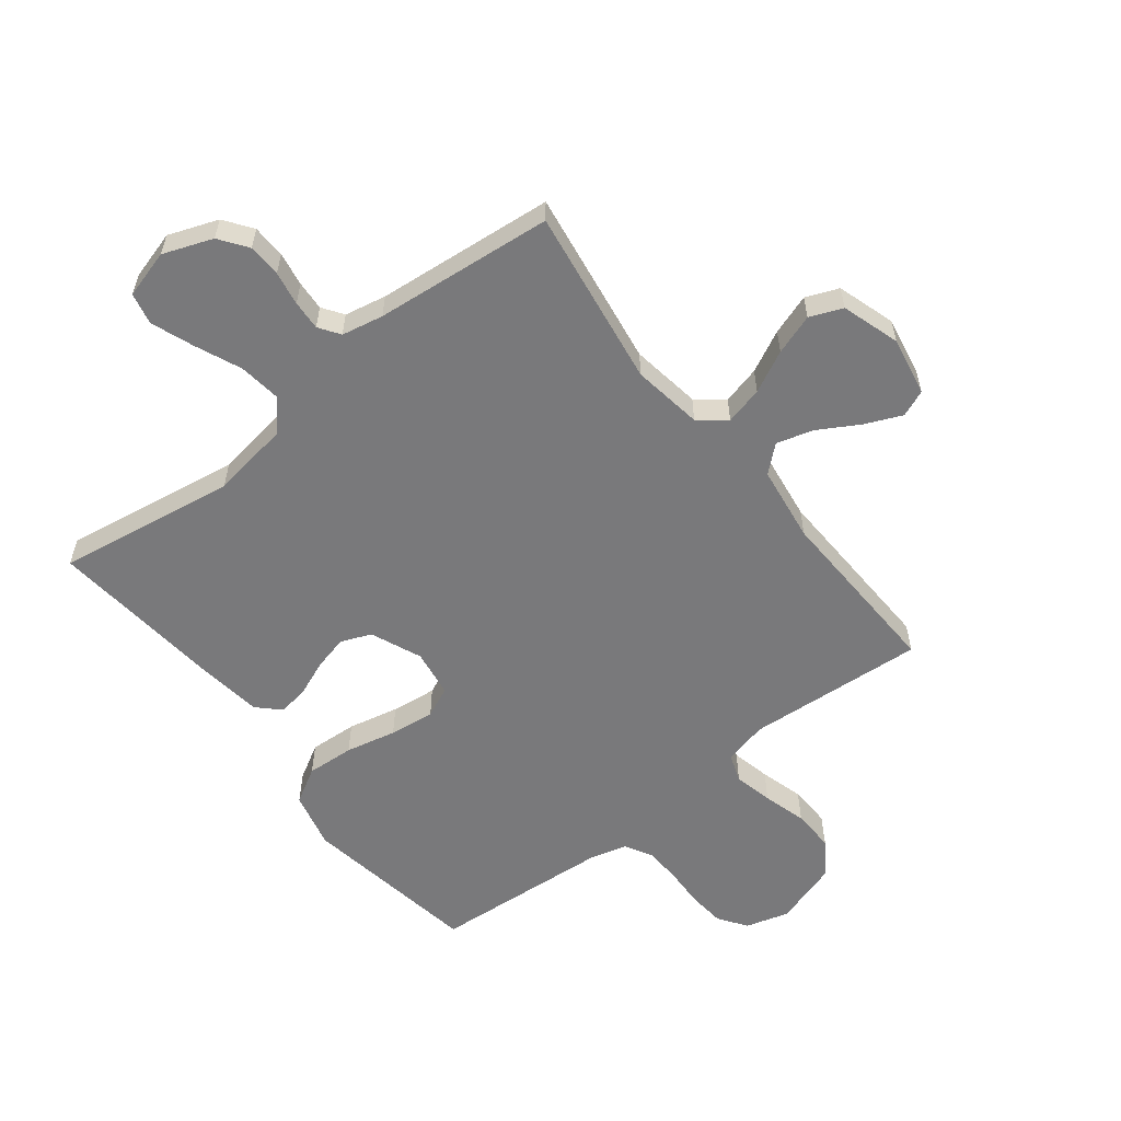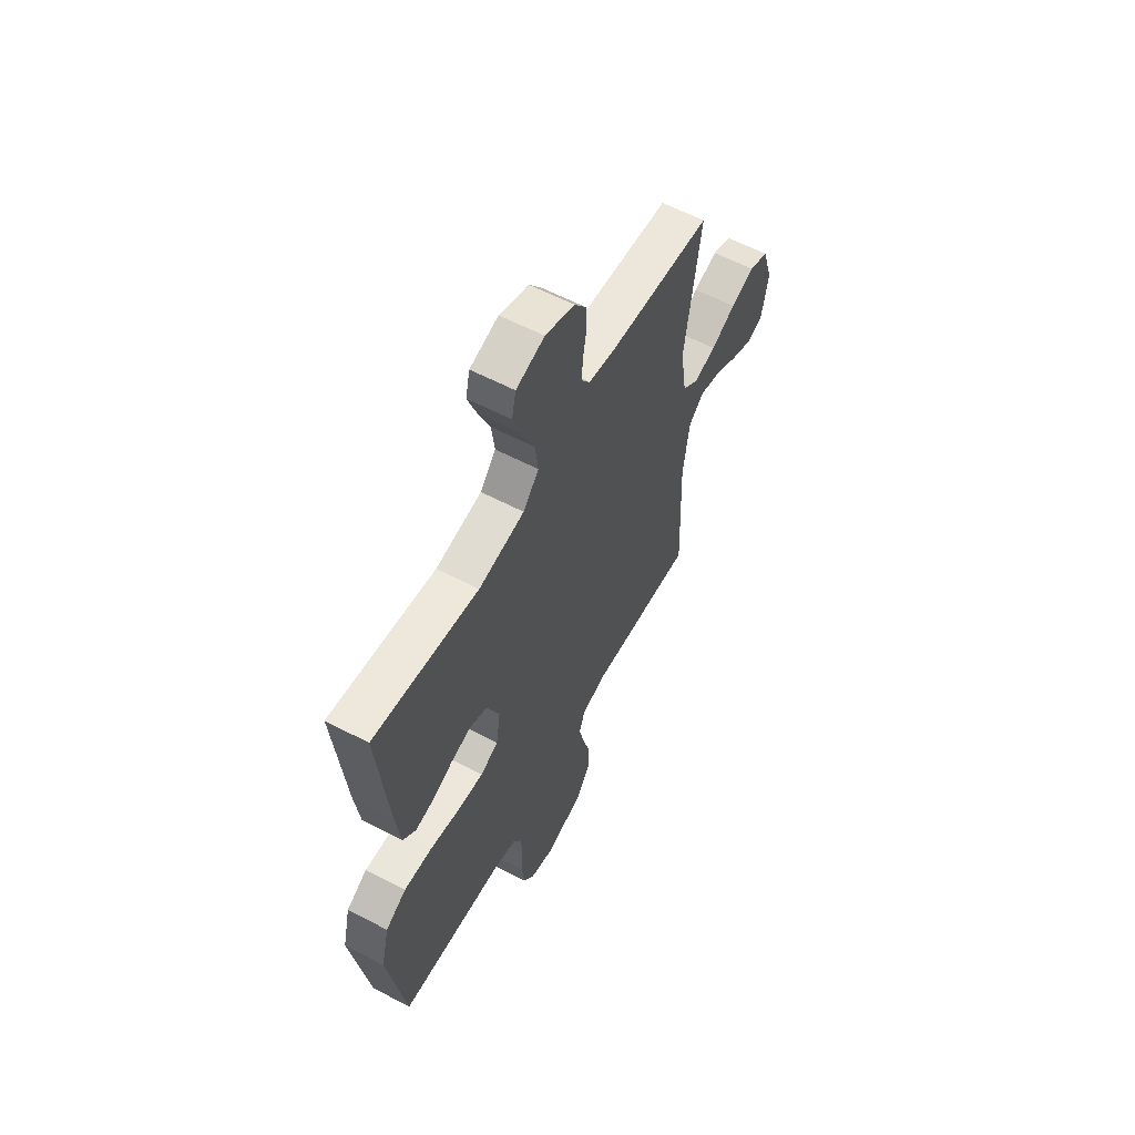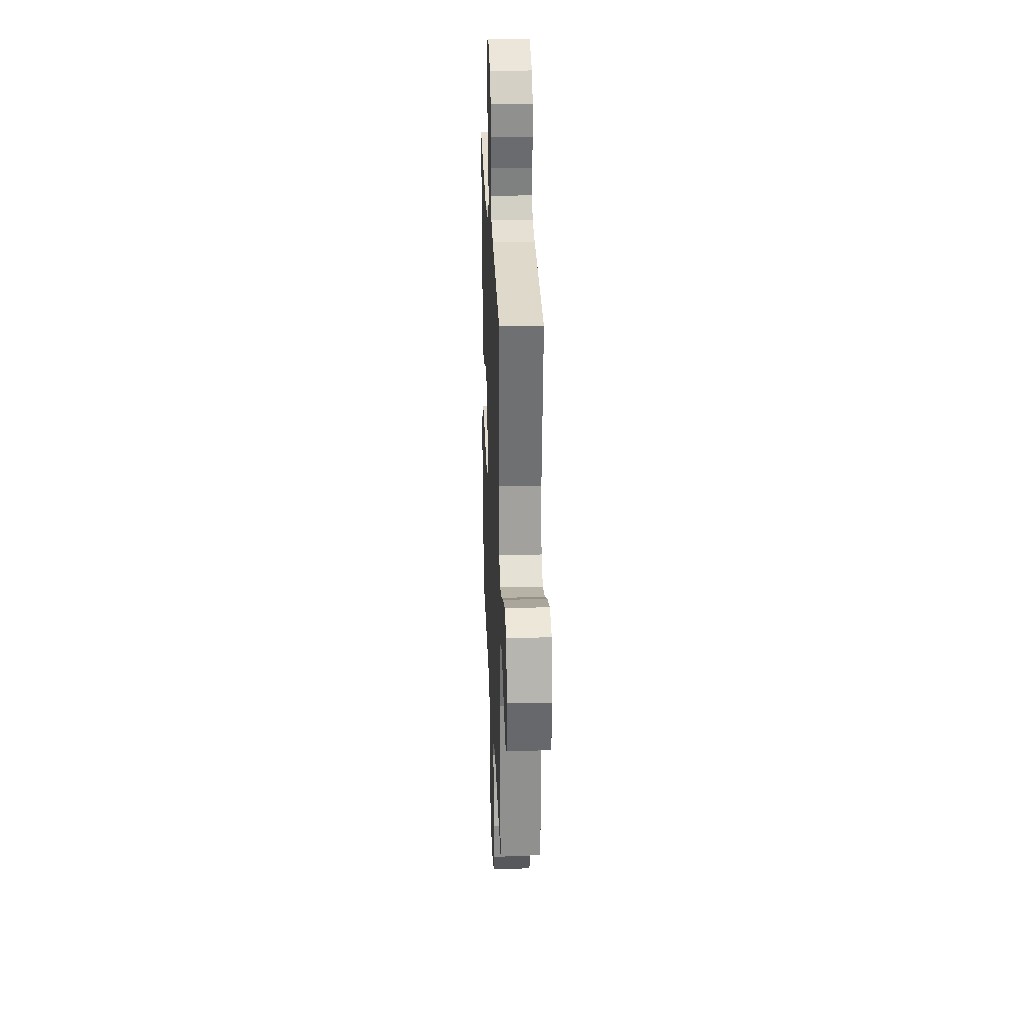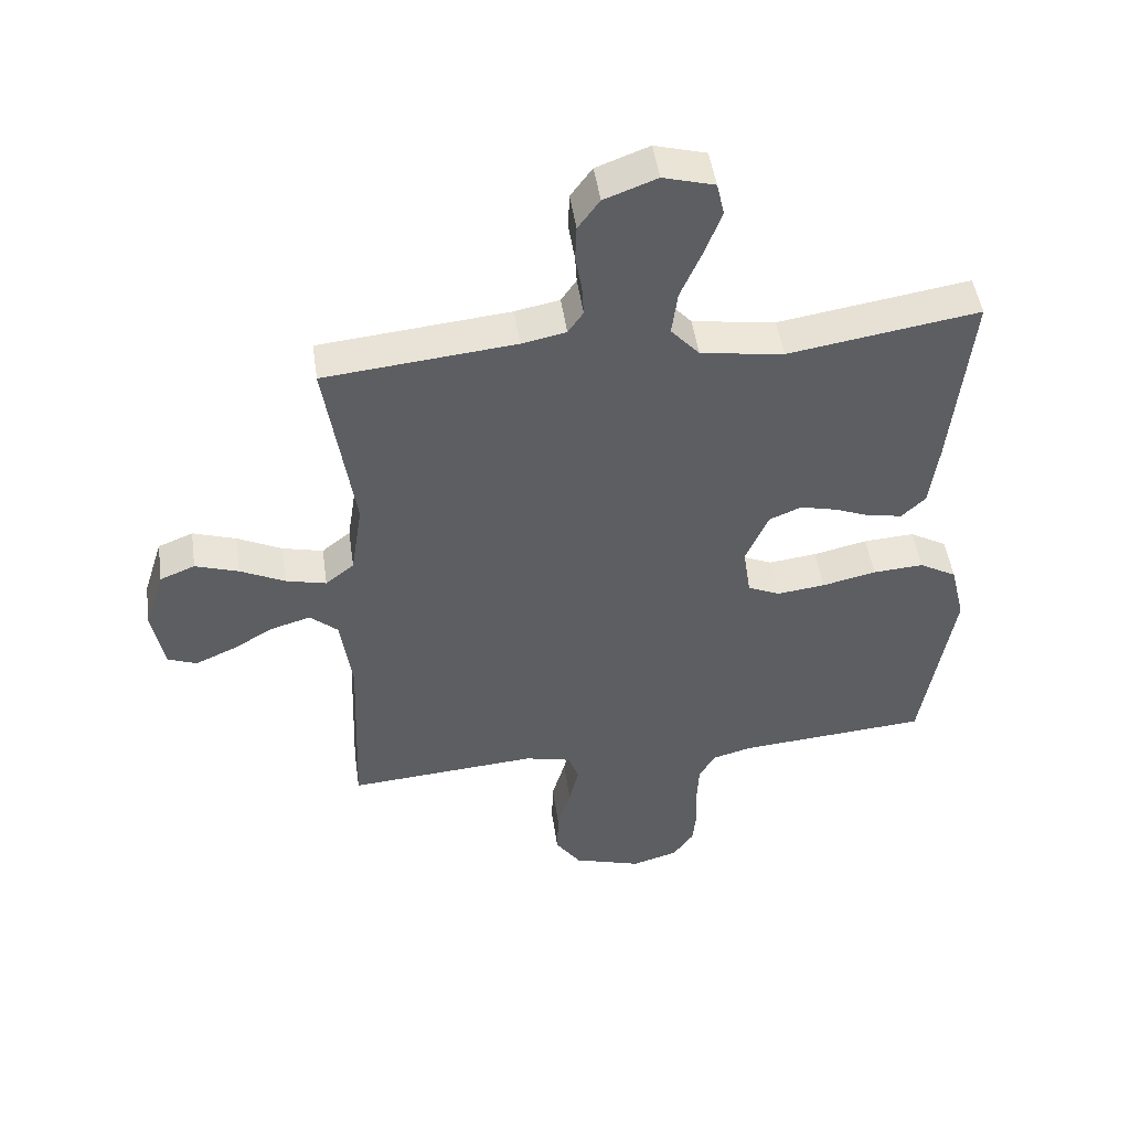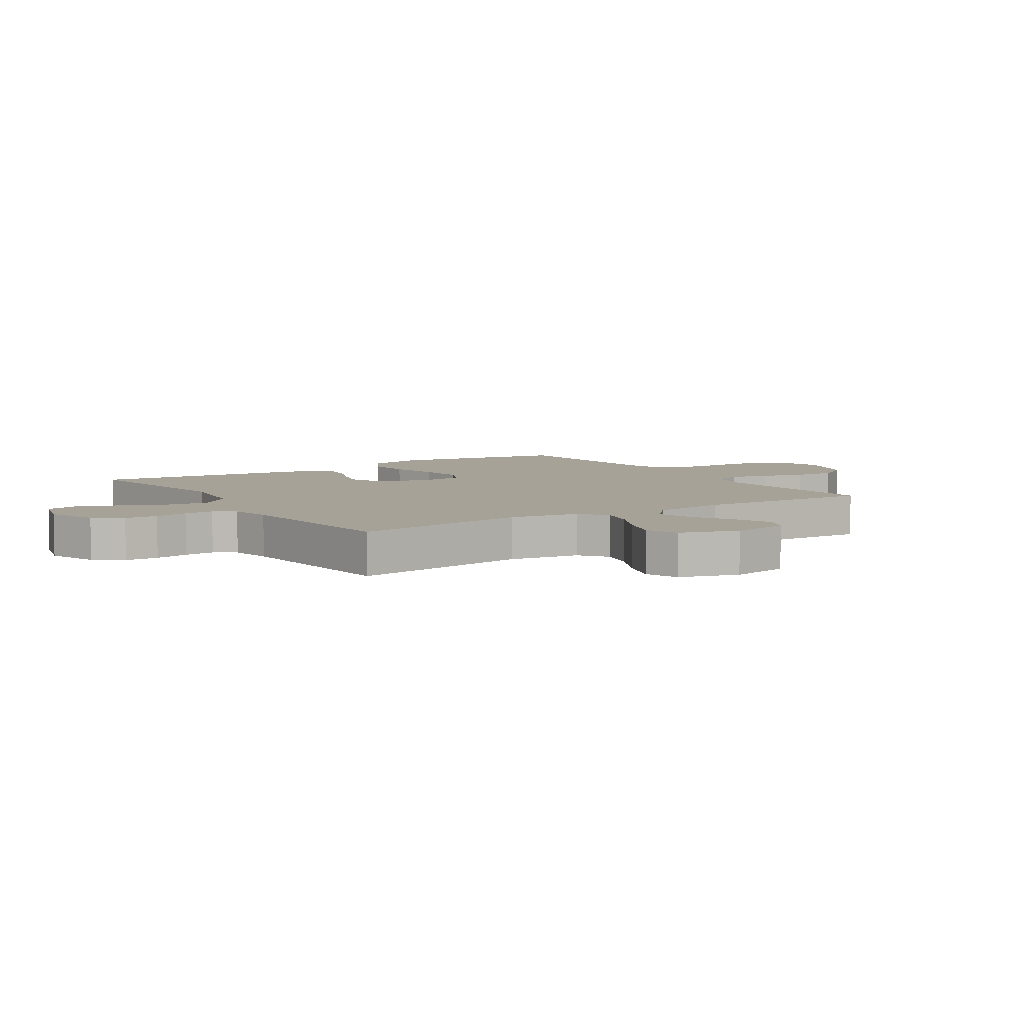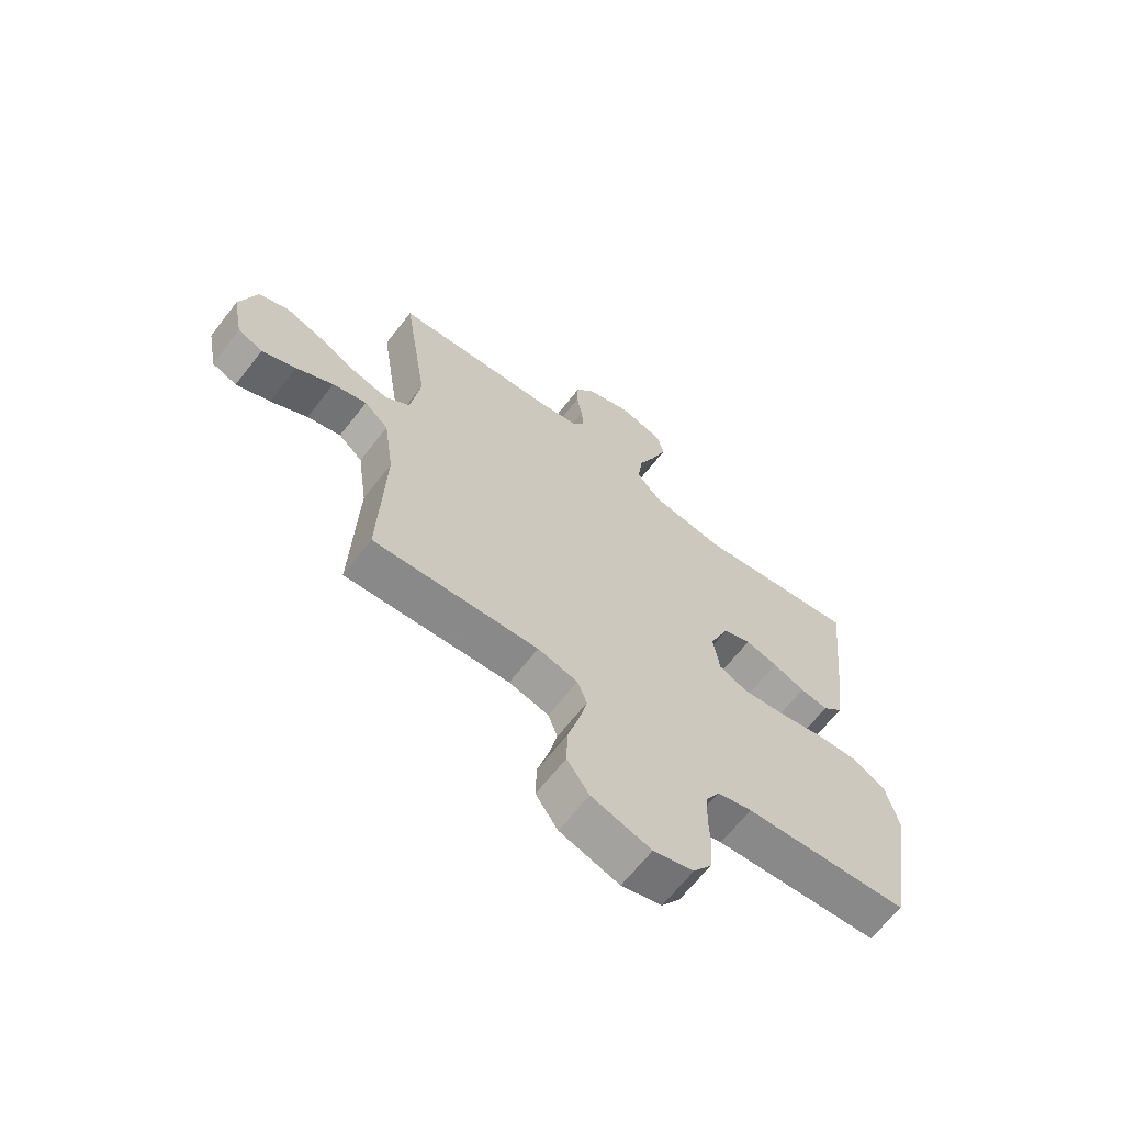
<metadata>
{"format":"obj","ext":"obj","renderer":"f3d","projection":"perspective","resolution":1024,"background":"white","views":[{"elev":-57.9,"azim":38.0,"up":"+Y"},{"elev":59.8,"azim":-61.8,"up":"+Z"},{"elev":26.8,"azim":87.7,"up":"+Z"},{"elev":48.7,"azim":171.8,"up":"+Z"},{"elev":6.4,"azim":57.0,"up":"+Y"},{"elev":-65.6,"azim":142.1,"up":"+Z"}]}
</metadata>
<code>
v 0.5 0.07 0.5
v 0.455 0.07 0.2
v 0.473 0.07 0.082
v 0.518 0.07 0.046
v 0.582 0.07 0.062
v 0.652 0.07 0.097
v 0.72 0.07 0.12
v 0.775 0.07 0.098
v 0.806 0.07 0
v 0.787 0.07 -0.099
v 0.742 0.07 -0.117
v 0.68 0.07 -0.09
v 0.613 0.07 -0.051
v 0.551 0.07 -0.033
v 0.507 0.07 -0.072
v 0.489 0.07 -0.2
v 0.5 0.07 -0.5
v 0.2 0.07 -0.478
v 0.127 0.07 -0.496
v 0.11 0.07 -0.543
v 0.125 0.07 -0.608
v 0.146 0.07 -0.681
v 0.148 0.07 -0.752
v 0.108 0.07 -0.81
v 0 0.07 -0.844
v -0.073 0.07 -0.823
v -0.106 0.07 -0.776
v -0.112 0.07 -0.713
v -0.109 0.07 -0.646
v -0.112 0.07 -0.585
v -0.137 0.07 -0.54
v -0.2 0.07 -0.523
v -0.5 0.07 -0.5
v -0.549 0.07 -0.2
v -0.526 0.07 -0.104
v -0.467 0.07 -0.07
v -0.387 0.07 -0.075
v -0.302 0.07 -0.094
v -0.226 0.07 -0.103
v -0.175 0.07 -0.08
v -0.163 0.07 0
v -0.199 0.07 0.085
v -0.25 0.07 0.106
v -0.309 0.07 0.091
v -0.368 0.07 0.067
v -0.419 0.07 0.059
v -0.456 0.07 0.095
v -0.47 0.07 0.2
v -0.5 0.07 0.5
v -0.2 0.07 0.453
v -0.069 0.07 0.473
v -0.024 0.07 0.524
v -0.033 0.07 0.594
v -0.066 0.07 0.671
v -0.093 0.07 0.743
v -0.081 0.07 0.796
v 0 0.07 0.819
v 0.083 0.07 0.788
v 0.117 0.07 0.741
v 0.119 0.07 0.685
v 0.109 0.07 0.628
v 0.106 0.07 0.578
v 0.13 0.07 0.543
v 0.2 0.07 0.529
v 0.5 0 0.5
v 0.455 0 0.2
v 0.473 0 0.082
v 0.518 0 0.046
v 0.582 0 0.062
v 0.652 0 0.097
v 0.72 0 0.12
v 0.775 0 0.098
v 0.806 0 0
v 0.787 0 -0.099
v 0.742 0 -0.117
v 0.68 0 -0.09
v 0.613 0 -0.051
v 0.551 0 -0.033
v 0.507 0 -0.072
v 0.489 0 -0.2
v 0.5 0 -0.5
v 0.2 0 -0.478
v 0.127 0 -0.496
v 0.11 0 -0.543
v 0.125 0 -0.608
v 0.146 0 -0.681
v 0.148 0 -0.752
v 0.108 0 -0.81
v 0 0 -0.844
v -0.073 0 -0.823
v -0.106 0 -0.776
v -0.112 0 -0.713
v -0.109 0 -0.646
v -0.112 0 -0.585
v -0.137 0 -0.54
v -0.2 0 -0.523
v -0.5 0 -0.5
v -0.549 0 -0.2
v -0.526 0 -0.104
v -0.467 0 -0.07
v -0.387 0 -0.075
v -0.302 0 -0.094
v -0.226 0 -0.103
v -0.175 0 -0.08
v -0.163 0 0
v -0.199 0 0.085
v -0.25 0 0.106
v -0.309 0 0.091
v -0.368 0 0.067
v -0.419 0 0.059
v -0.456 0 0.095
v -0.47 0 0.2
v -0.5 0 0.5
v -0.2 0 0.453
v -0.069 0 0.473
v -0.024 0 0.524
v -0.033 0 0.594
v -0.066 0 0.671
v -0.093 0 0.743
v -0.081 0 0.796
v 0 0 0.819
v 0.083 0 0.788
v 0.117 0 0.741
v 0.119 0 0.685
v 0.109 0 0.628
v 0.106 0 0.578
v 0.13 0 0.543
v 0.2 0 0.529
f 58 59 60 61
f 58 61 62
f 57 58 62
f 56 57 62
f 53 54 55 56
f 53 56 62 63
f 47 48 49 50
f 47 50 51
f 44 45 46 47
f 43 44 47 51
f 42 43 51 52
f 35 36 37 38
f 35 38 39
f 32 33 34 35
f 31 32 35 39
f 30 31 39 40
f 26 27 28 29
f 26 29 30
f 21 22 23 24
f 20 21 24 25
f 19 20 25 26
f 16 17 18
f 15 16 18 19
f 10 11 12 13
f 10 13 14
f 9 10 14
f 8 9 14
f 5 6 7 8
f 4 5 8 14
f 3 4 14 15
f 64 1 2
f 63 64 2 3
f 52 53 63 3
f 41 42 52 3
f 19 26 30 40
f 19 40 41
f 3 15 19 41
f 125 124 123 122
f 126 125 122
f 126 122 121
f 126 121 120
f 120 119 118 117
f 127 126 120 117
f 114 113 112 111
f 115 114 111
f 111 110 109 108
f 115 111 108 107
f 116 115 107 106
f 102 101 100 99
f 103 102 99
f 99 98 97 96
f 103 99 96 95
f 104 103 95 94
f 93 92 91 90
f 94 93 90
f 88 87 86 85
f 89 88 85 84
f 90 89 84 83
f 82 81 80
f 83 82 80 79
f 77 76 75 74
f 78 77 74
f 78 74 73
f 78 73 72
f 72 71 70 69
f 78 72 69 68
f 79 78 68 67
f 66 65 128
f 67 66 128 127
f 67 127 117 116
f 67 116 106 105
f 104 94 90 83
f 105 104 83
f 105 83 79 67
f 1 65 66 2
f 2 66 67 3
f 3 67 68 4
f 4 68 69 5
f 5 69 70 6
f 6 70 71 7
f 7 71 72 8
f 8 72 73 9
f 9 73 74 10
f 10 74 75 11
f 11 75 76 12
f 12 76 77 13
f 13 77 78 14
f 14 78 79 15
f 15 79 80 16
f 16 80 81 17
f 17 81 82 18
f 18 82 83 19
f 19 83 84 20
f 20 84 85 21
f 21 85 86 22
f 22 86 87 23
f 23 87 88 24
f 24 88 89 25
f 25 89 90 26
f 26 90 91 27
f 27 91 92 28
f 28 92 93 29
f 29 93 94 30
f 30 94 95 31
f 31 95 96 32
f 32 96 97 33
f 33 97 98 34
f 34 98 99 35
f 35 99 100 36
f 36 100 101 37
f 37 101 102 38
f 38 102 103 39
f 39 103 104 40
f 40 104 105 41
f 41 105 106 42
f 42 106 107 43
f 43 107 108 44
f 44 108 109 45
f 45 109 110 46
f 46 110 111 47
f 47 111 112 48
f 48 112 113 49
f 49 113 114 50
f 50 114 115 51
f 51 115 116 52
f 52 116 117 53
f 53 117 118 54
f 54 118 119 55
f 55 119 120 56
f 56 120 121 57
f 57 121 122 58
f 58 122 123 59
f 59 123 124 60
f 60 124 125 61
f 61 125 126 62
f 62 126 127 63
f 63 127 128 64
f 64 128 65 1

</code>
